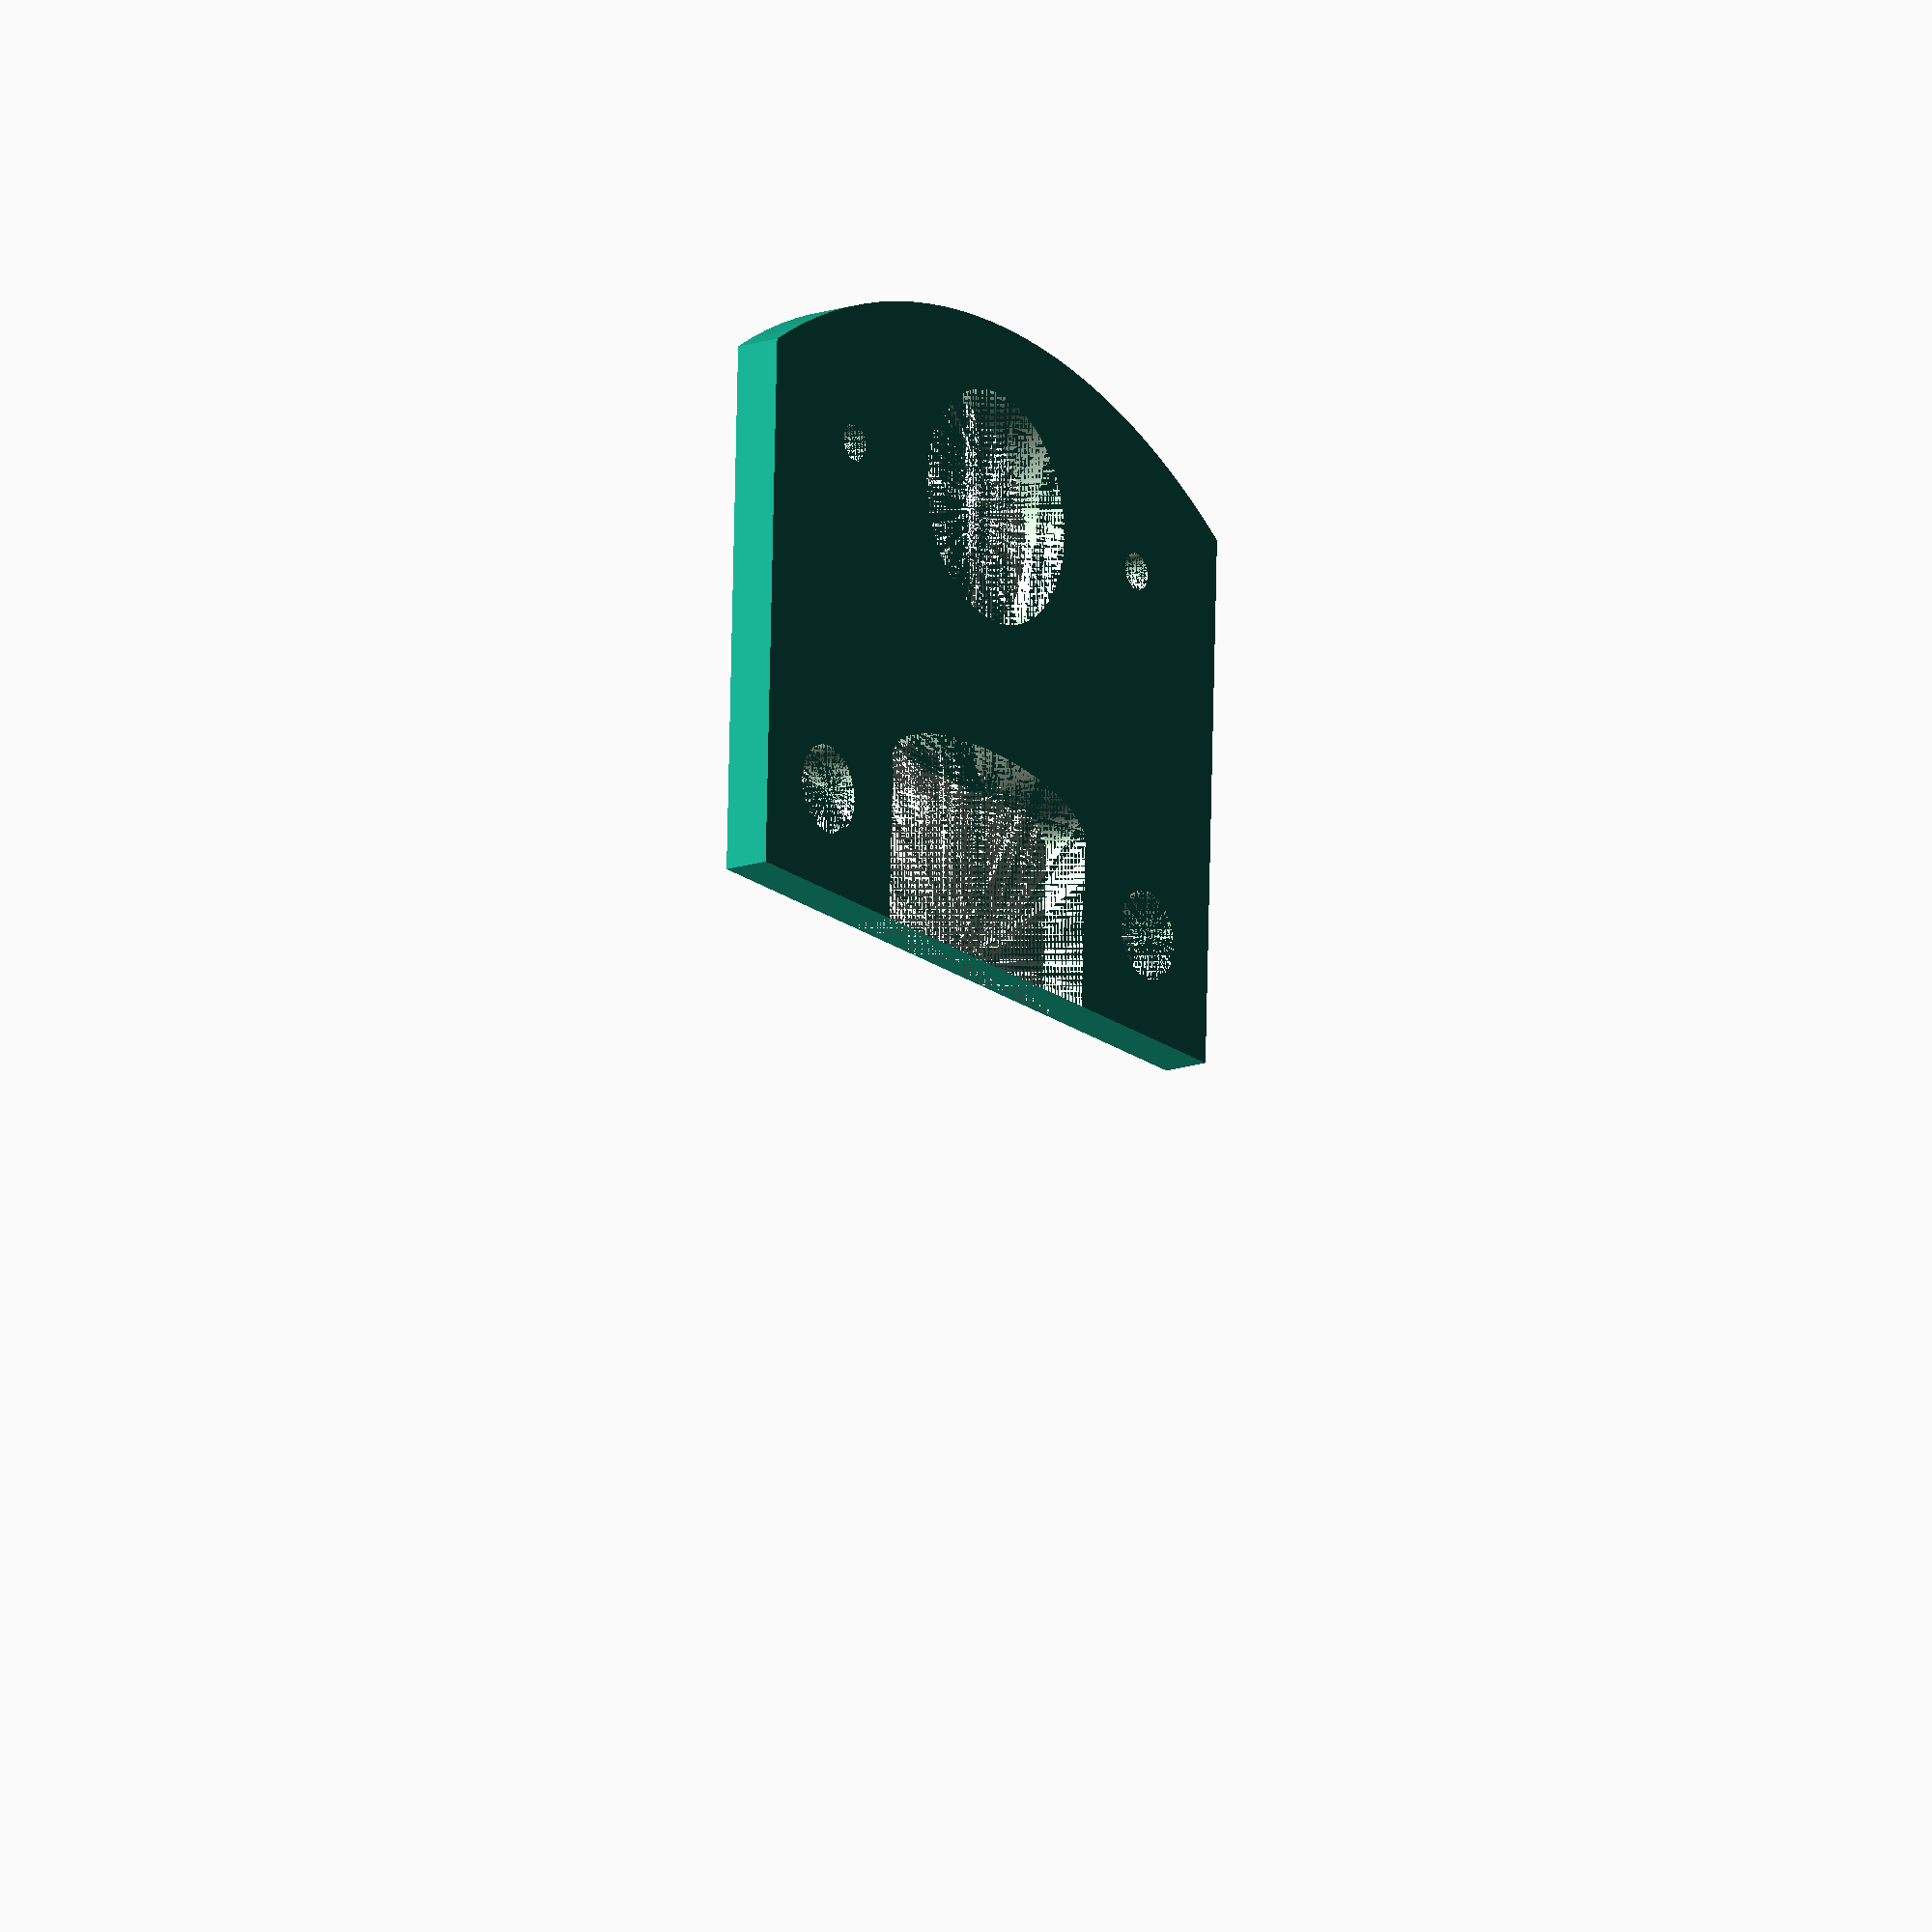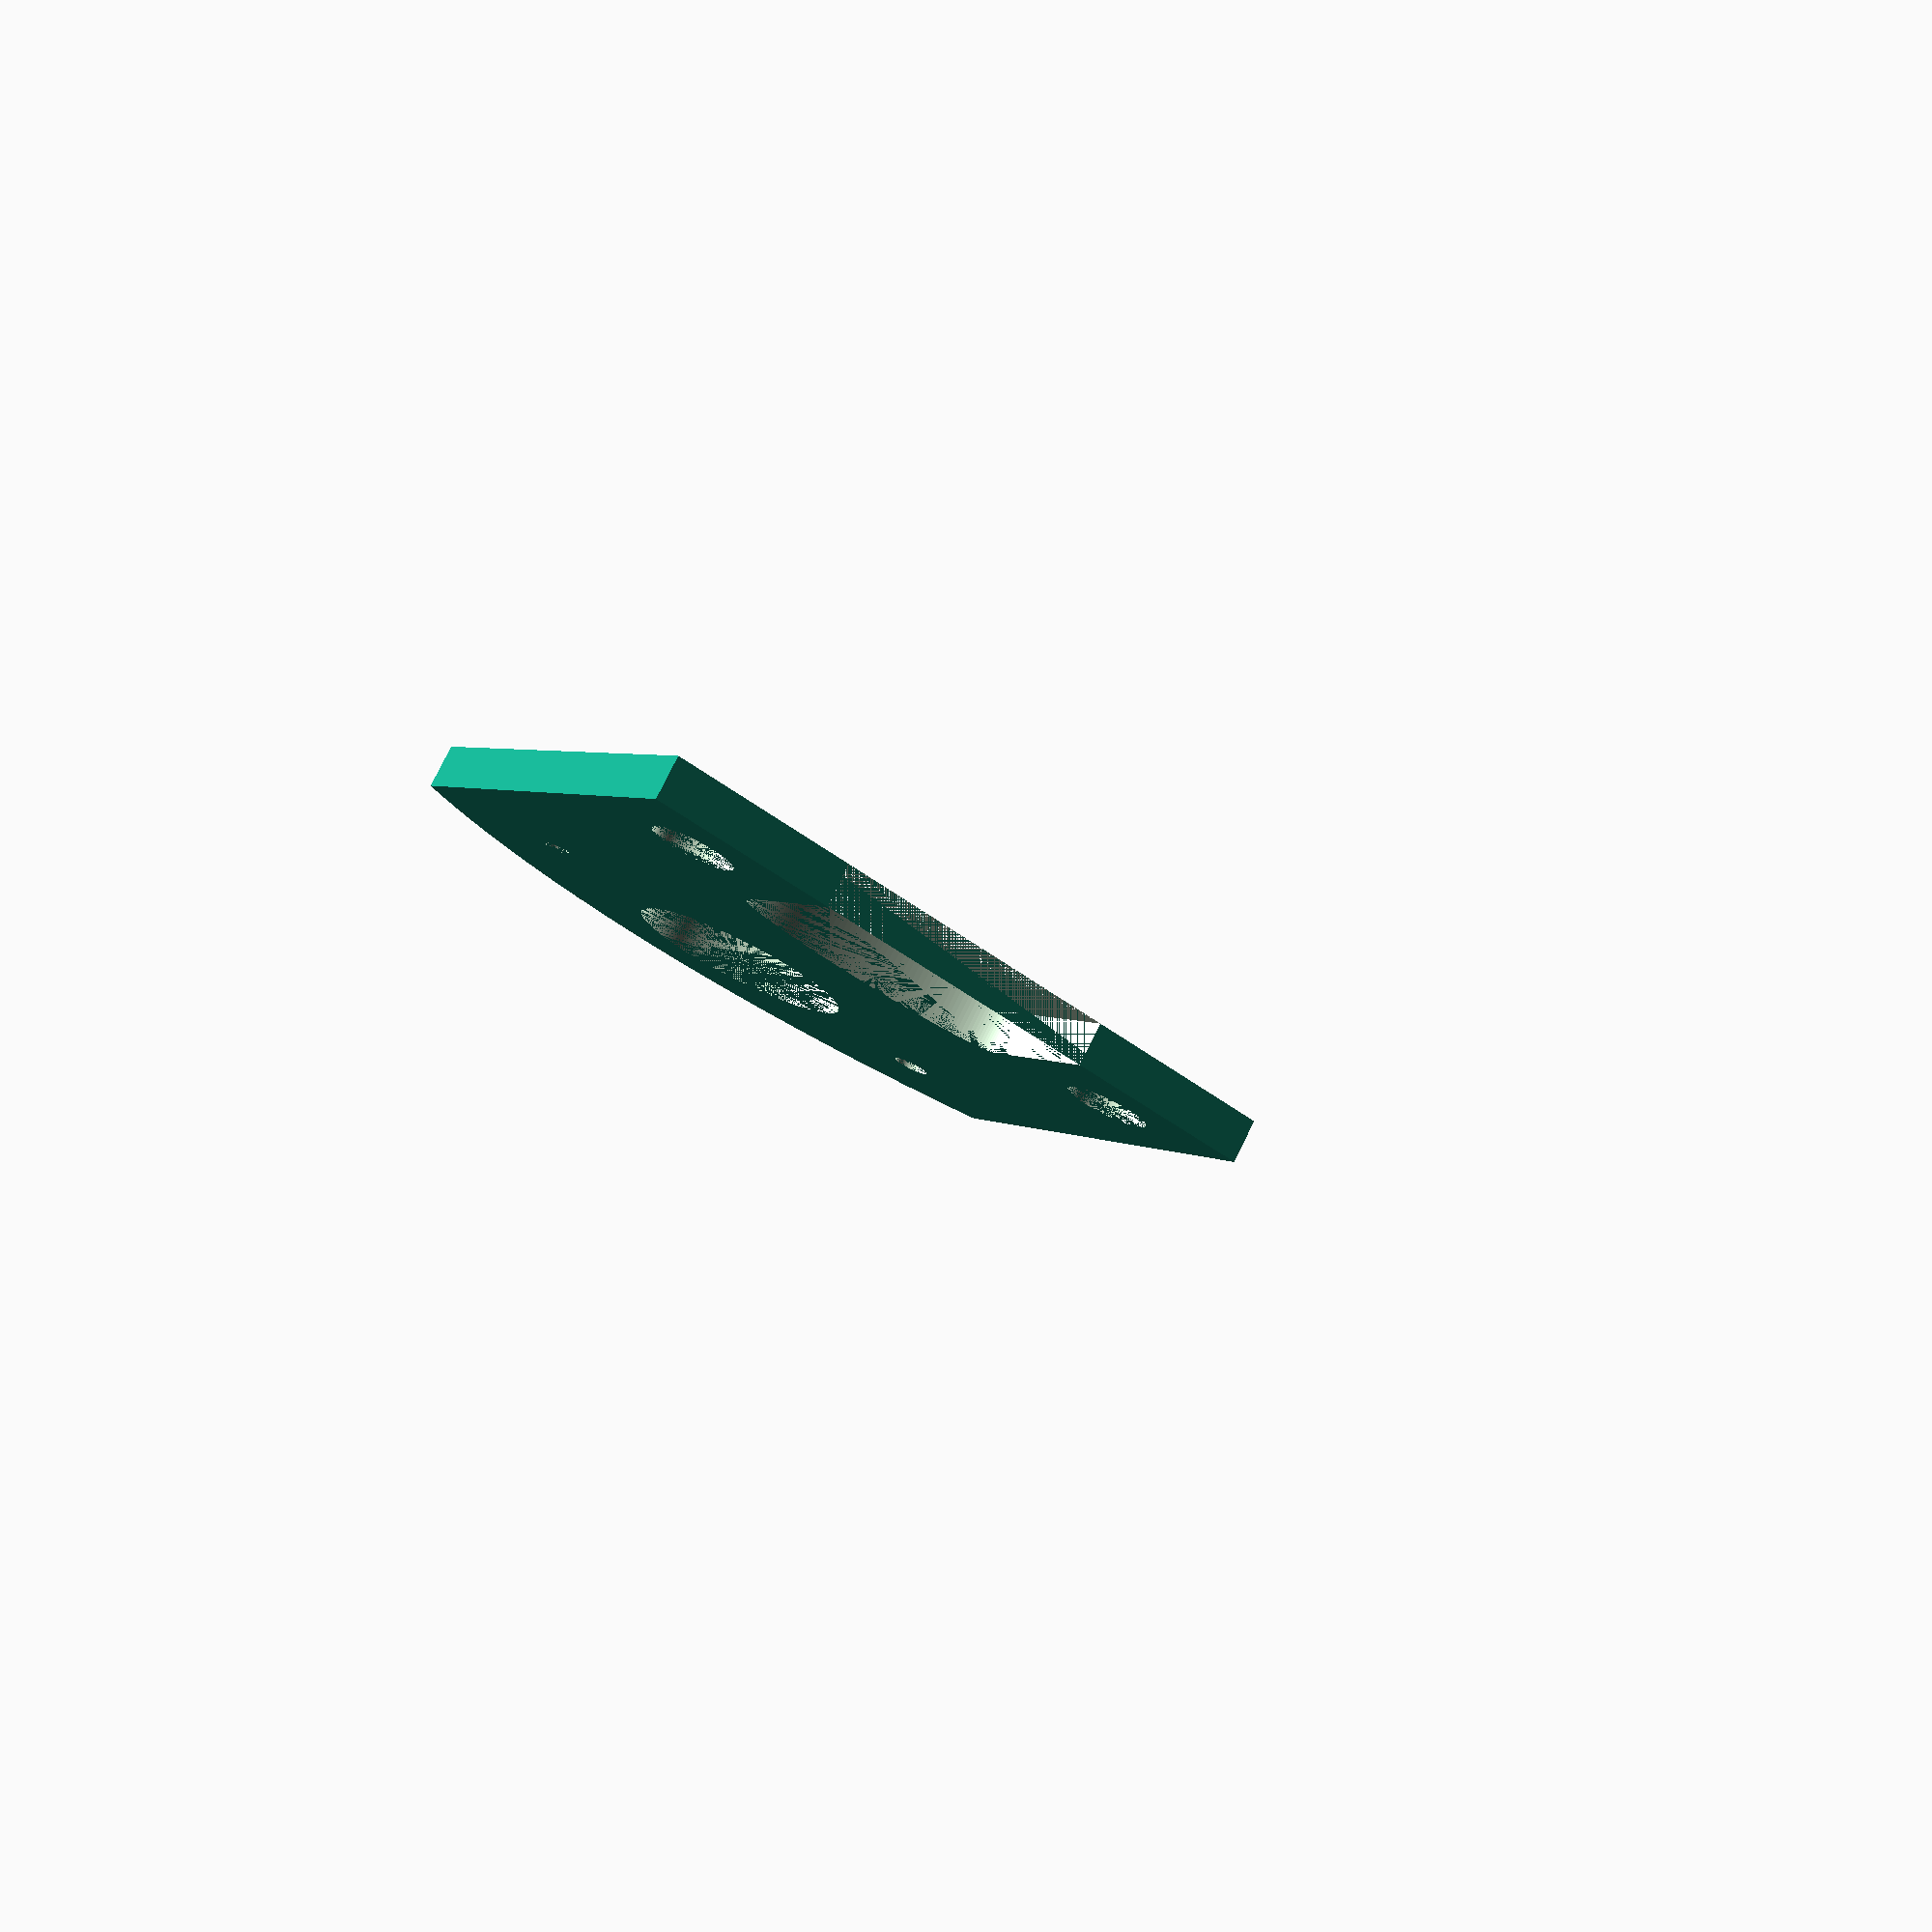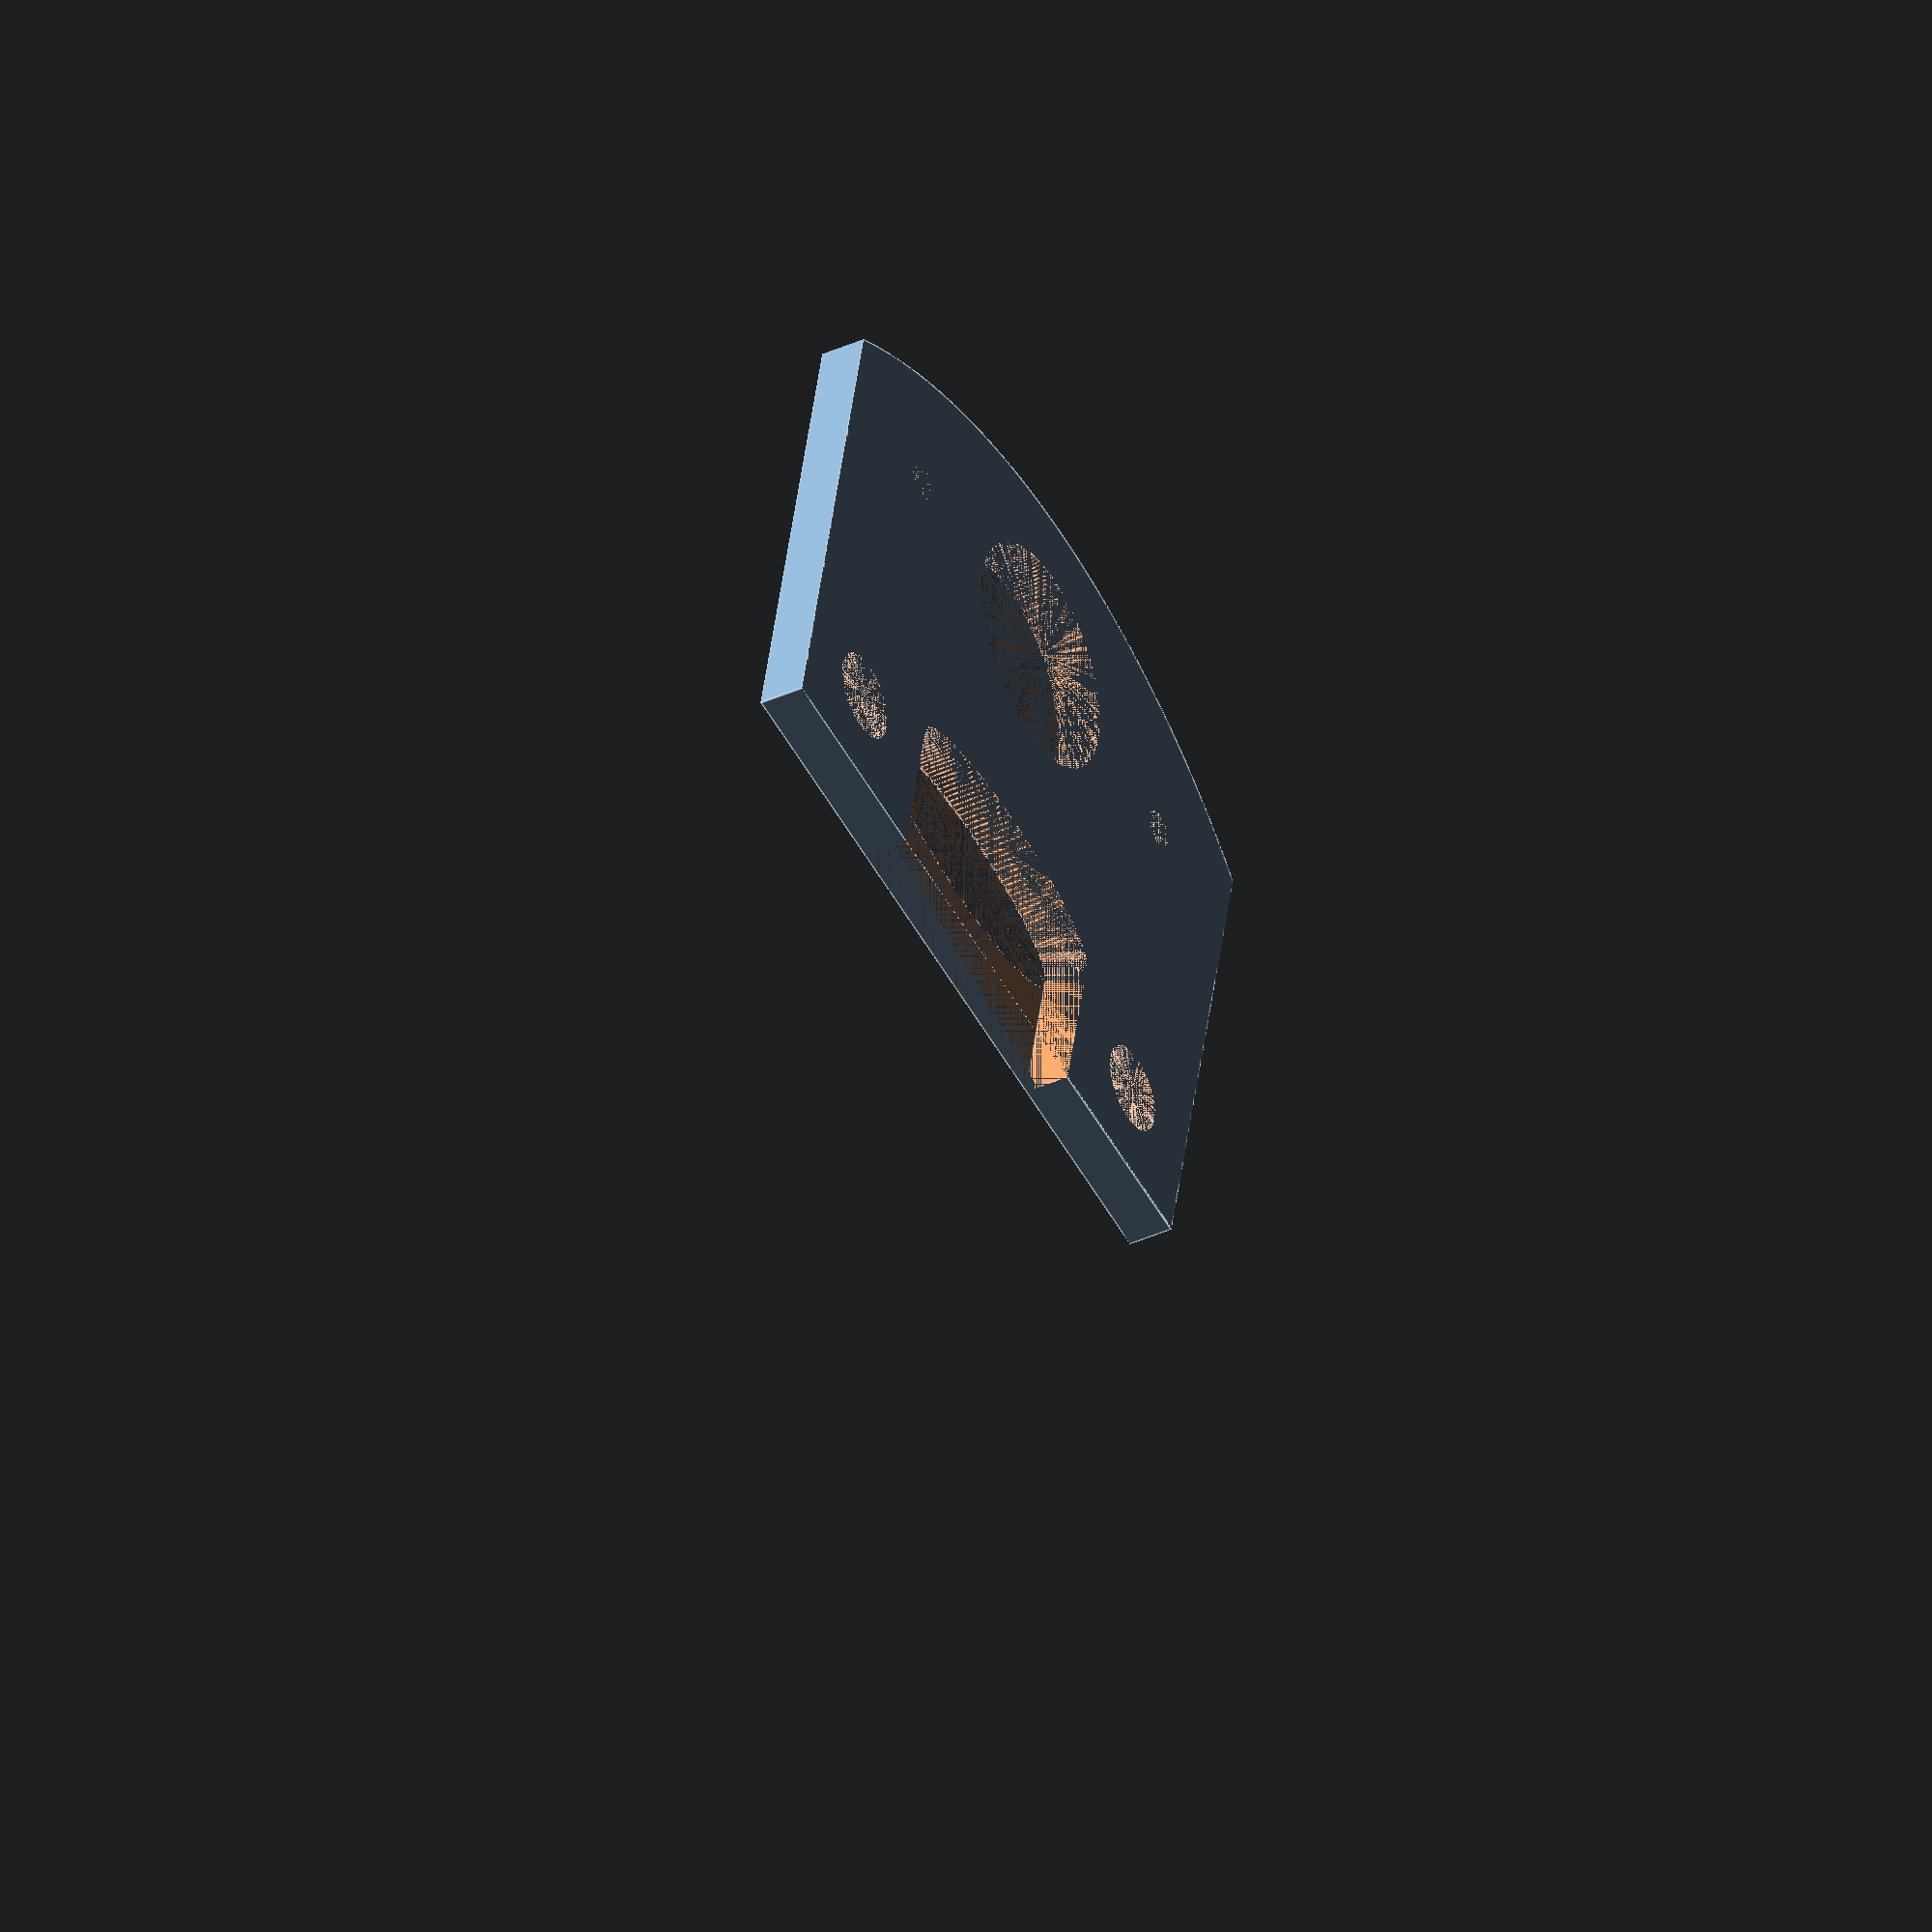
<openscad>
width = 80;
height = 5;
length = 70;
bar = 9.5;
bardist = 58;
chl = 35;
chw = 18;
screw = 4;
screwspacing = 47.2+screw;
extruder = 25;
distance = 50;
fn = 150;

intersection(){
difference(){
    cube([width,length,height]);
    //bars
    spacing = (width-bardist)/2;
    translate([spacing,spacing,0]){
        cylinder(d=bar, h=height,$fn=fn);
        translate([bardist,0,0]) cylinder(d=bar,    h=height,$fn=fn);
    }
    //center hole
    translate([(width-chl)/2,0,0]){
        cube([chl,chw,height]);
        translate([chl/2,chw,0])
            scale([1,.3,1]) 
                cylinder(h=height, d = chl, $fn=fn);
        
    }
    //extruder
    translate([0,distance,0]){
        screwmargin = (width-screwspacing)/2;
        translate([screwmargin,0,0]){
            cylinder(d=screw,h=height,$fn=fn);
            translate([screwspacing,0,0])
            cylinder(d=screw,h=height,$fn=fn);
        }
        translate([width/2,0,0])
            cylinder(d=extruder,h=height,$fn=fn);
        
    }
}

translate([width/2,0,0]) 
cylinder(h=height,r=length, $fn=fn);
}
</openscad>
<views>
elev=16.2 azim=357.9 roll=125.1 proj=o view=solid
elev=282.3 azim=213.1 roll=26.0 proj=p view=wireframe
elev=218.9 azim=193.1 roll=240.3 proj=o view=edges
</views>
